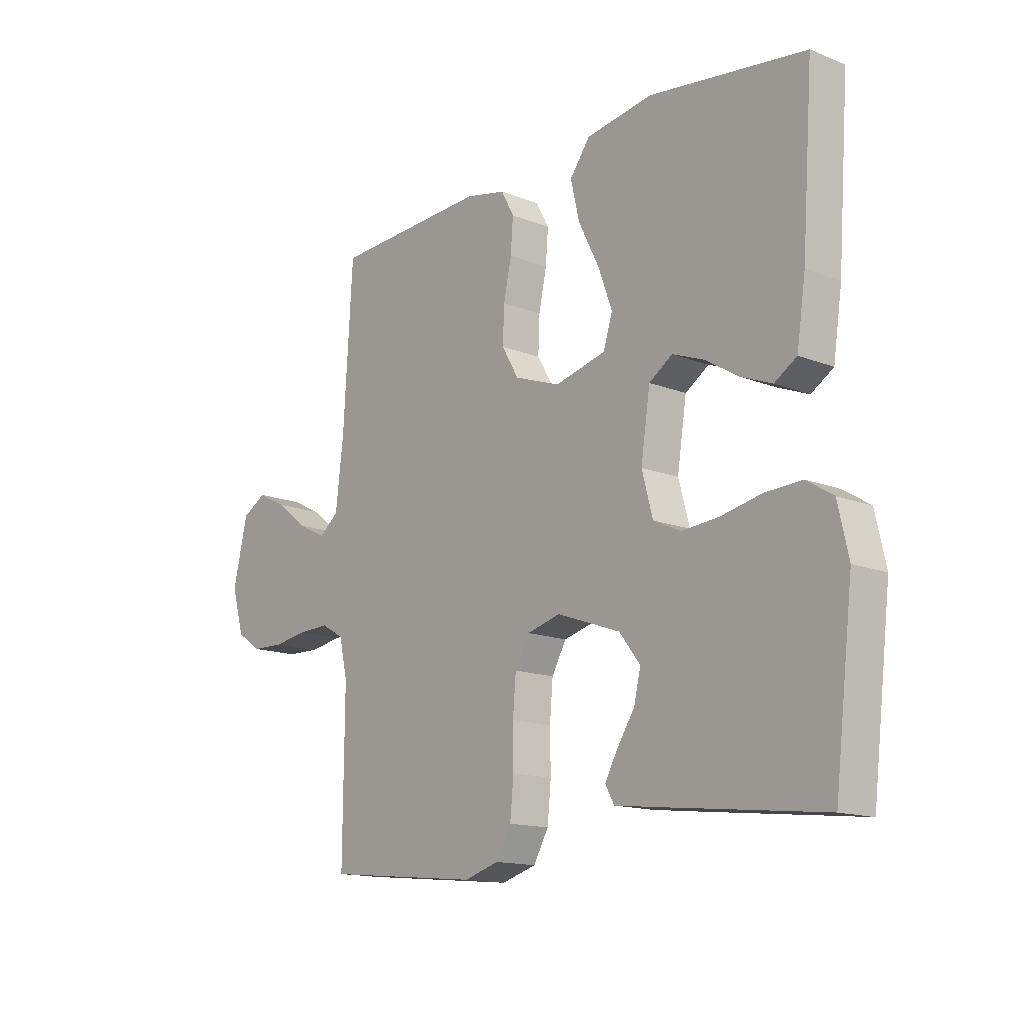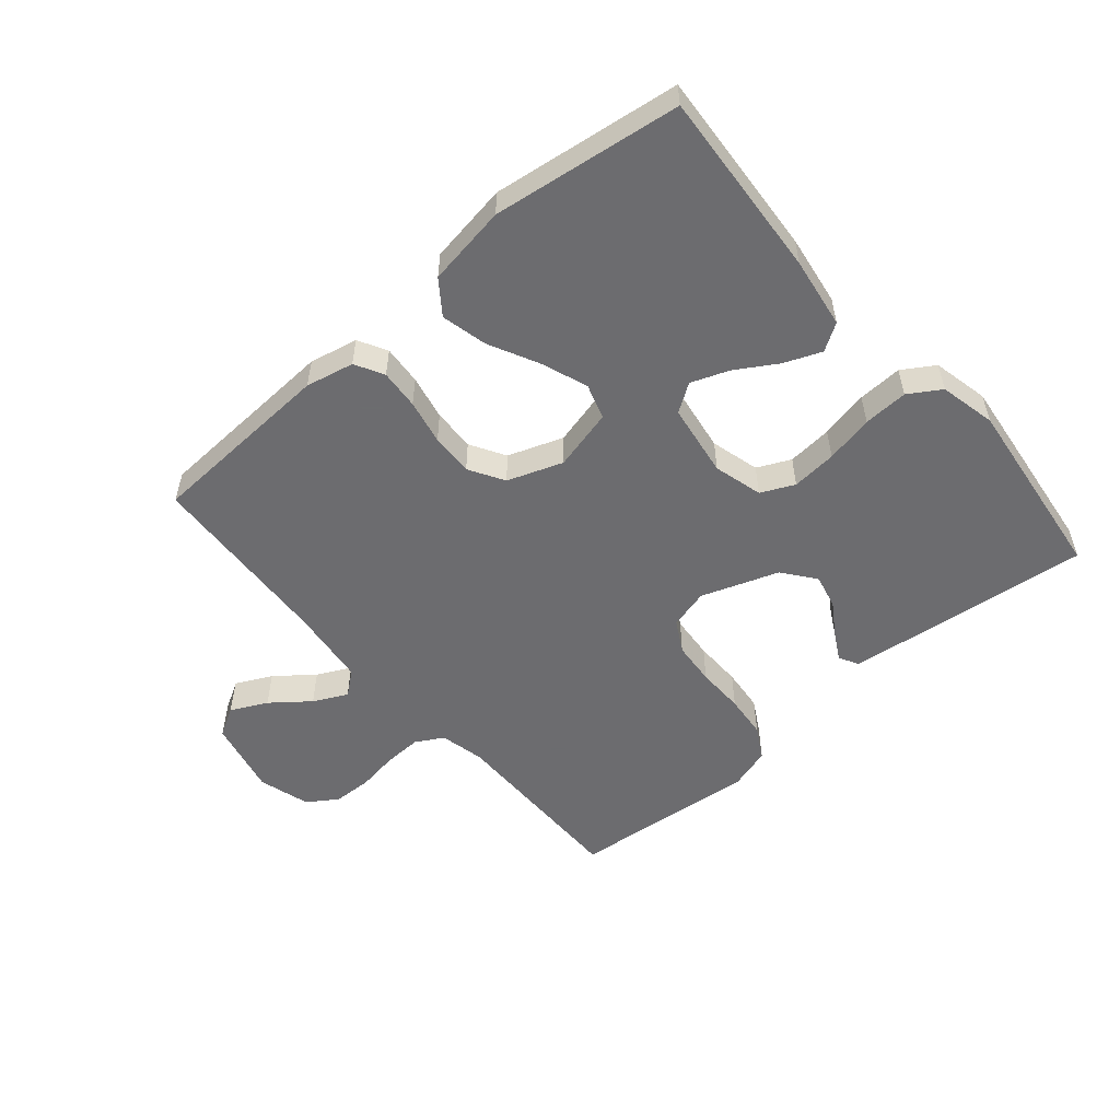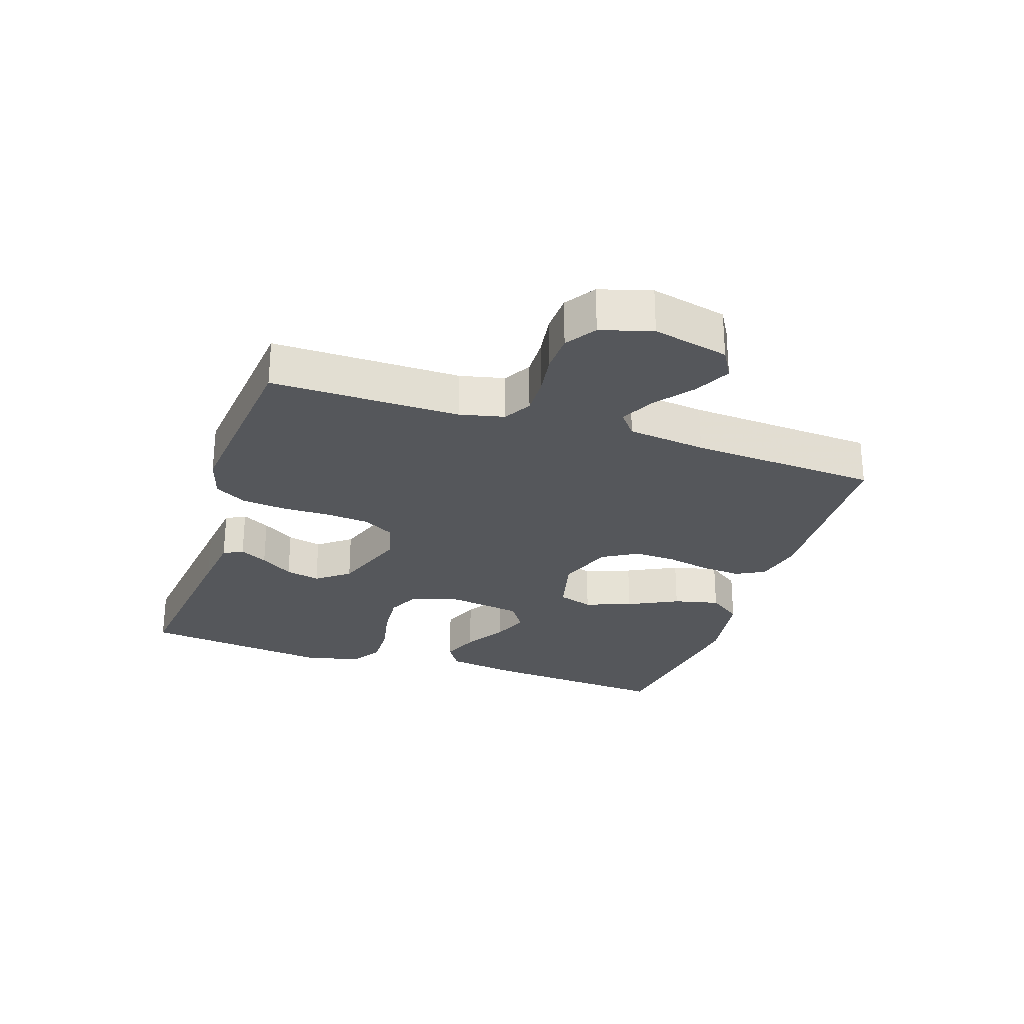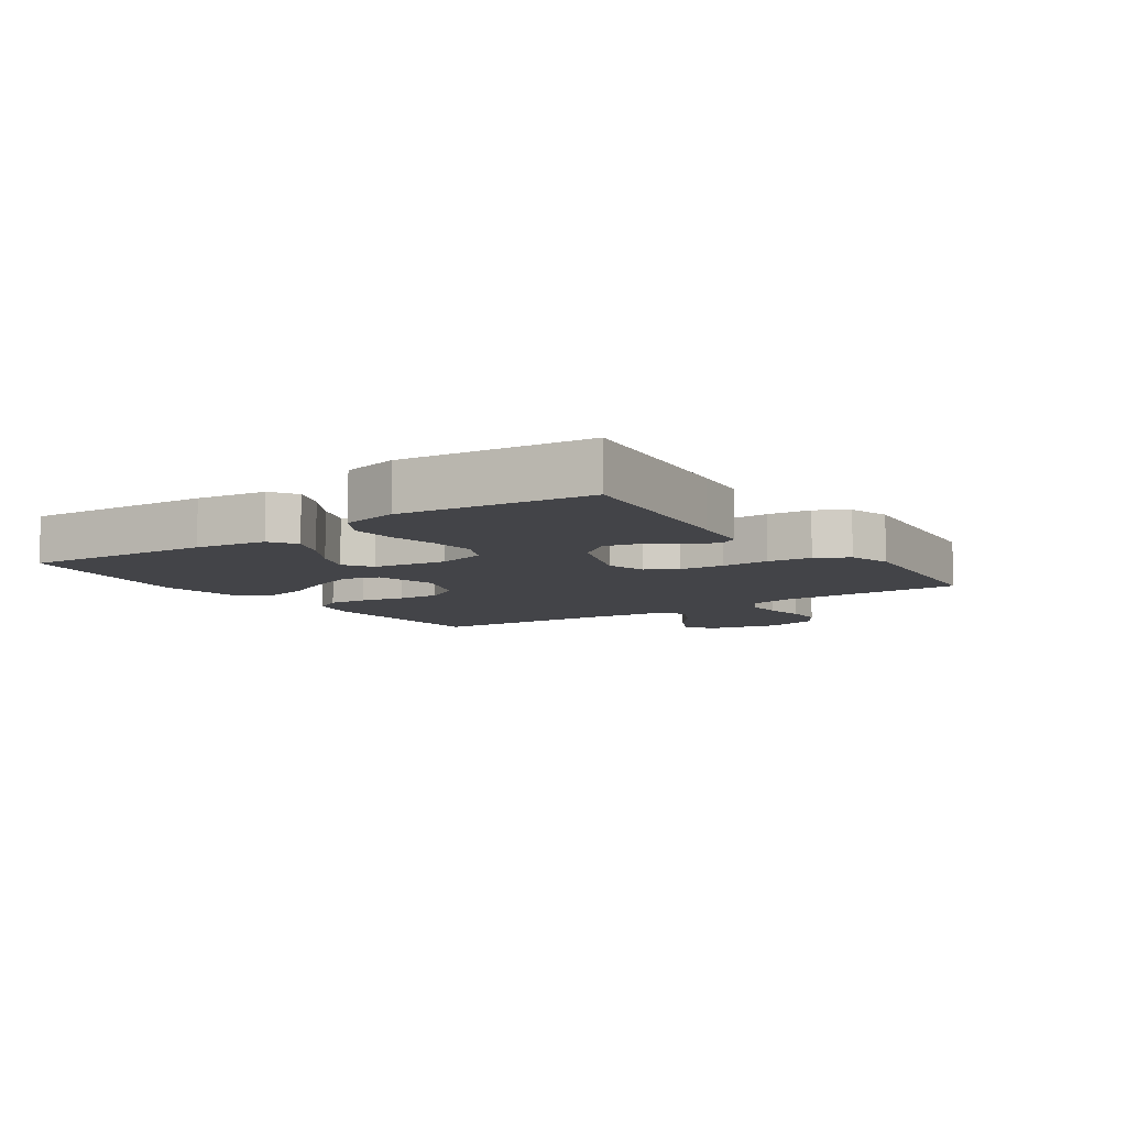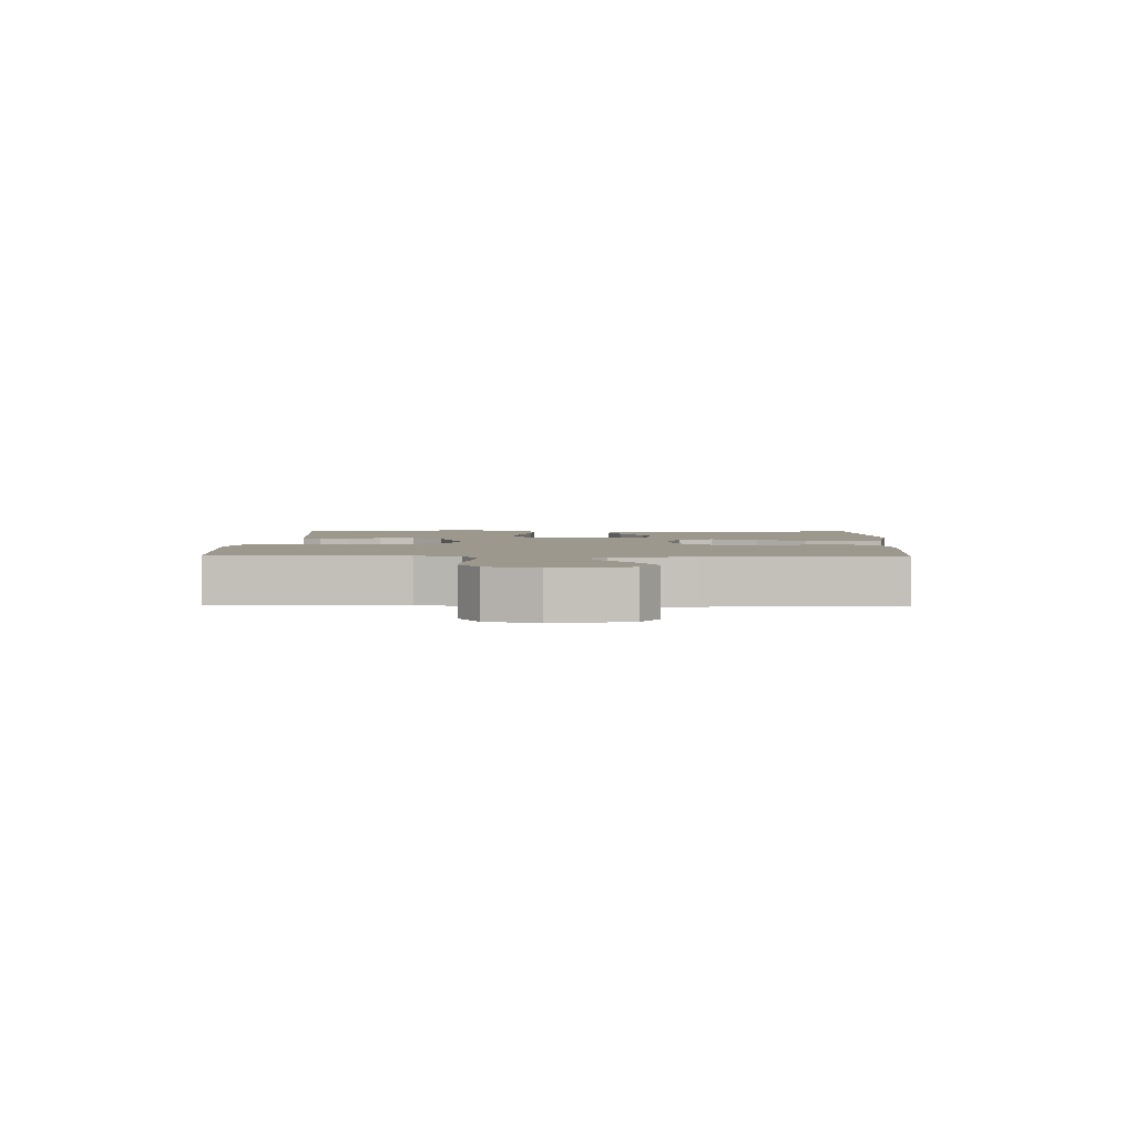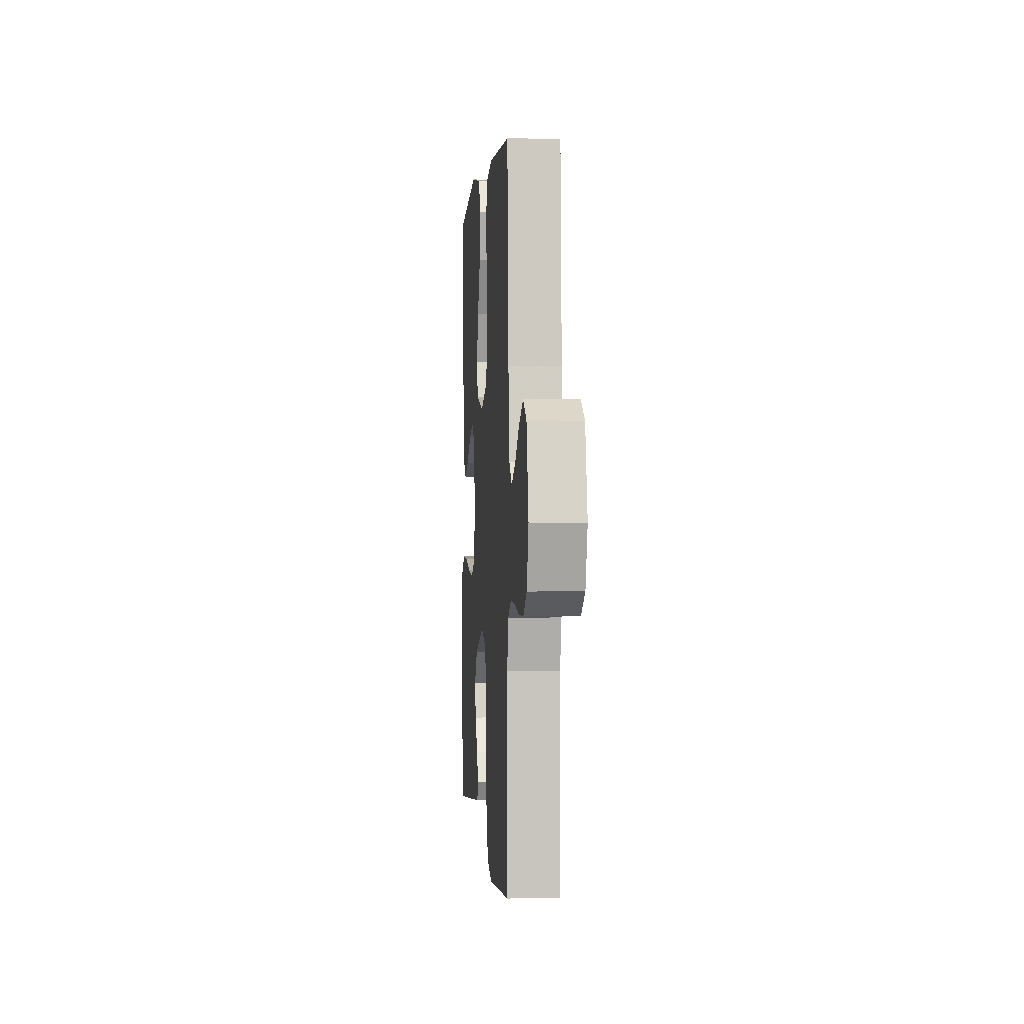
<metadata>
{"format":"obj","ext":"obj","renderer":"f3d","projection":"perspective","resolution":1024,"background":"white","views":[{"elev":-14.6,"azim":49.4,"up":"+Z"},{"elev":-53.8,"azim":40.7,"up":"+Y"},{"elev":-26.9,"azim":-108.3,"up":"+Y"},{"elev":-8.3,"azim":124.9,"up":"+Y"},{"elev":3.0,"azim":-87.9,"up":"+Y"},{"elev":0.6,"azim":-94.6,"up":"+Z"}]}
</metadata>
<code>
v 0.5 0.07 -0.5
v 0.2 0.07 -0.465
v 0.109 0.07 -0.454
v 0.092 0.07 -0.423
v 0.116 0.07 -0.379
v 0.15 0.07 -0.327
v 0.163 0.07 -0.272
v 0.123 0.07 -0.22
v 0 0.07 -0.176
v -0.064 0.07 -0.193
v -0.092 0.07 -0.243
v -0.098 0.07 -0.313
v -0.097 0.07 -0.389
v -0.104 0.07 -0.459
v -0.133 0.07 -0.51
v -0.2 0.07 -0.53
v -0.5 0.07 -0.5
v -0.498 0.07 -0.2
v -0.514 0.07 -0.129
v -0.558 0.07 -0.104
v -0.618 0.07 -0.106
v -0.684 0.07 -0.116
v -0.746 0.07 -0.114
v -0.794 0.07 -0.082
v -0.818 0.07 0
v -0.79 0.07 0.121
v -0.743 0.07 0.148
v -0.685 0.07 0.119
v -0.625 0.07 0.072
v -0.571 0.07 0.045
v -0.533 0.07 0.075
v -0.518 0.07 0.2
v -0.5 0.07 0.5
v -0.2 0.07 0.514
v -0.123 0.07 0.497
v -0.098 0.07 0.451
v -0.103 0.07 0.388
v -0.118 0.07 0.317
v -0.121 0.07 0.249
v -0.088 0.07 0.193
v 0 0.07 0.161
v 0.098 0.07 0.185
v 0.116 0.07 0.241
v 0.089 0.07 0.315
v 0.049 0.07 0.395
v 0.032 0.07 0.468
v 0.071 0.07 0.521
v 0.2 0.07 0.541
v 0.5 0.07 0.5
v 0.478 0.07 0.2
v 0.461 0.07 0.087
v 0.418 0.07 0.06
v 0.359 0.07 0.084
v 0.294 0.07 0.124
v 0.234 0.07 0.147
v 0.189 0.07 0.117
v 0.171 0.07 0
v 0.192 0.07 -0.078
v 0.245 0.07 -0.103
v 0.317 0.07 -0.097
v 0.394 0.07 -0.081
v 0.465 0.07 -0.078
v 0.516 0.07 -0.11
v 0.536 0.07 -0.2
v 0.5 0 -0.5
v 0.2 0 -0.465
v 0.109 0 -0.454
v 0.092 0 -0.423
v 0.116 0 -0.379
v 0.15 0 -0.327
v 0.163 0 -0.272
v 0.123 0 -0.22
v 0 0 -0.176
v -0.064 0 -0.193
v -0.092 0 -0.243
v -0.098 0 -0.313
v -0.097 0 -0.389
v -0.104 0 -0.459
v -0.133 0 -0.51
v -0.2 0 -0.53
v -0.5 0 -0.5
v -0.498 0 -0.2
v -0.514 0 -0.129
v -0.558 0 -0.104
v -0.618 0 -0.106
v -0.684 0 -0.116
v -0.746 0 -0.114
v -0.794 0 -0.082
v -0.818 0 0
v -0.79 0 0.121
v -0.743 0 0.148
v -0.685 0 0.119
v -0.625 0 0.072
v -0.571 0 0.045
v -0.533 0 0.075
v -0.518 0 0.2
v -0.5 0 0.5
v -0.2 0 0.514
v -0.123 0 0.497
v -0.098 0 0.451
v -0.103 0 0.388
v -0.118 0 0.317
v -0.121 0 0.249
v -0.088 0 0.193
v 0 0 0.161
v 0.098 0 0.185
v 0.116 0 0.241
v 0.089 0 0.315
v 0.049 0 0.395
v 0.032 0 0.468
v 0.071 0 0.521
v 0.2 0 0.541
v 0.5 0 0.5
v 0.478 0 0.2
v 0.461 0 0.087
v 0.418 0 0.06
v 0.359 0 0.084
v 0.294 0 0.124
v 0.234 0 0.147
v 0.189 0 0.117
v 0.171 0 0
v 0.192 0 -0.078
v 0.245 0 -0.103
v 0.317 0 -0.097
v 0.394 0 -0.081
v 0.465 0 -0.078
v 0.516 0 -0.11
v 0.536 0 -0.2
f 4 5 6
f 3 4 6
f 2 3 6
f 1 2 6
f 64 1 6
f 63 64 6
f 62 63 6
f 61 62 6
f 60 61 6
f 59 60 6 7
f 58 59 7 8
f 57 58 8 9
f 56 57 9 10
f 52 53 54
f 51 52 54
f 50 51 54
f 49 50 54
f 48 49 54
f 47 48 54
f 46 47 54
f 45 46 54
f 44 45 54
f 43 44 54 55
f 42 43 55 56
f 36 37 38
f 35 36 38
f 34 35 38
f 33 34 38
f 32 33 38
f 31 32 38 39
f 30 31 39 40
f 27 28 29
f 26 27 29
f 25 26 29
f 24 25 29
f 23 24 29
f 22 23 29
f 21 22 29
f 20 21 29 30
f 30 40 41
f 20 30 41
f 19 20 41
f 16 17 18
f 15 16 18
f 14 15 18
f 13 14 18
f 12 13 18
f 11 12 18 19
f 42 56 10
f 41 42 10
f 19 41 10
f 10 11 19
f 70 69 68
f 70 68 67
f 70 67 66
f 70 66 65
f 70 65 128
f 70 128 127
f 70 127 126
f 70 126 125
f 70 125 124
f 71 70 124 123
f 72 71 123 122
f 73 72 122 121
f 74 73 121 120
f 118 117 116
f 118 116 115
f 118 115 114
f 118 114 113
f 118 113 112
f 118 112 111
f 118 111 110
f 118 110 109
f 118 109 108
f 119 118 108 107
f 120 119 107 106
f 102 101 100
f 102 100 99
f 102 99 98
f 102 98 97
f 102 97 96
f 103 102 96 95
f 104 103 95 94
f 93 92 91
f 93 91 90
f 93 90 89
f 93 89 88
f 93 88 87
f 93 87 86
f 93 86 85
f 94 93 85 84
f 105 104 94
f 105 94 84
f 105 84 83
f 82 81 80
f 82 80 79
f 82 79 78
f 82 78 77
f 82 77 76
f 83 82 76 75
f 74 120 106
f 74 106 105
f 74 105 83
f 83 75 74
f 1 65 66 2
f 2 66 67 3
f 3 67 68 4
f 4 68 69 5
f 5 69 70 6
f 6 70 71 7
f 7 71 72 8
f 8 72 73 9
f 9 73 74 10
f 10 74 75 11
f 11 75 76 12
f 12 76 77 13
f 13 77 78 14
f 14 78 79 15
f 15 79 80 16
f 16 80 81 17
f 17 81 82 18
f 18 82 83 19
f 19 83 84 20
f 20 84 85 21
f 21 85 86 22
f 22 86 87 23
f 23 87 88 24
f 24 88 89 25
f 25 89 90 26
f 26 90 91 27
f 27 91 92 28
f 28 92 93 29
f 29 93 94 30
f 30 94 95 31
f 31 95 96 32
f 32 96 97 33
f 33 97 98 34
f 34 98 99 35
f 35 99 100 36
f 36 100 101 37
f 37 101 102 38
f 38 102 103 39
f 39 103 104 40
f 40 104 105 41
f 41 105 106 42
f 42 106 107 43
f 43 107 108 44
f 44 108 109 45
f 45 109 110 46
f 46 110 111 47
f 47 111 112 48
f 48 112 113 49
f 49 113 114 50
f 50 114 115 51
f 51 115 116 52
f 52 116 117 53
f 53 117 118 54
f 54 118 119 55
f 55 119 120 56
f 56 120 121 57
f 57 121 122 58
f 58 122 123 59
f 59 123 124 60
f 60 124 125 61
f 61 125 126 62
f 62 126 127 63
f 63 127 128 64
f 64 128 65 1

</code>
